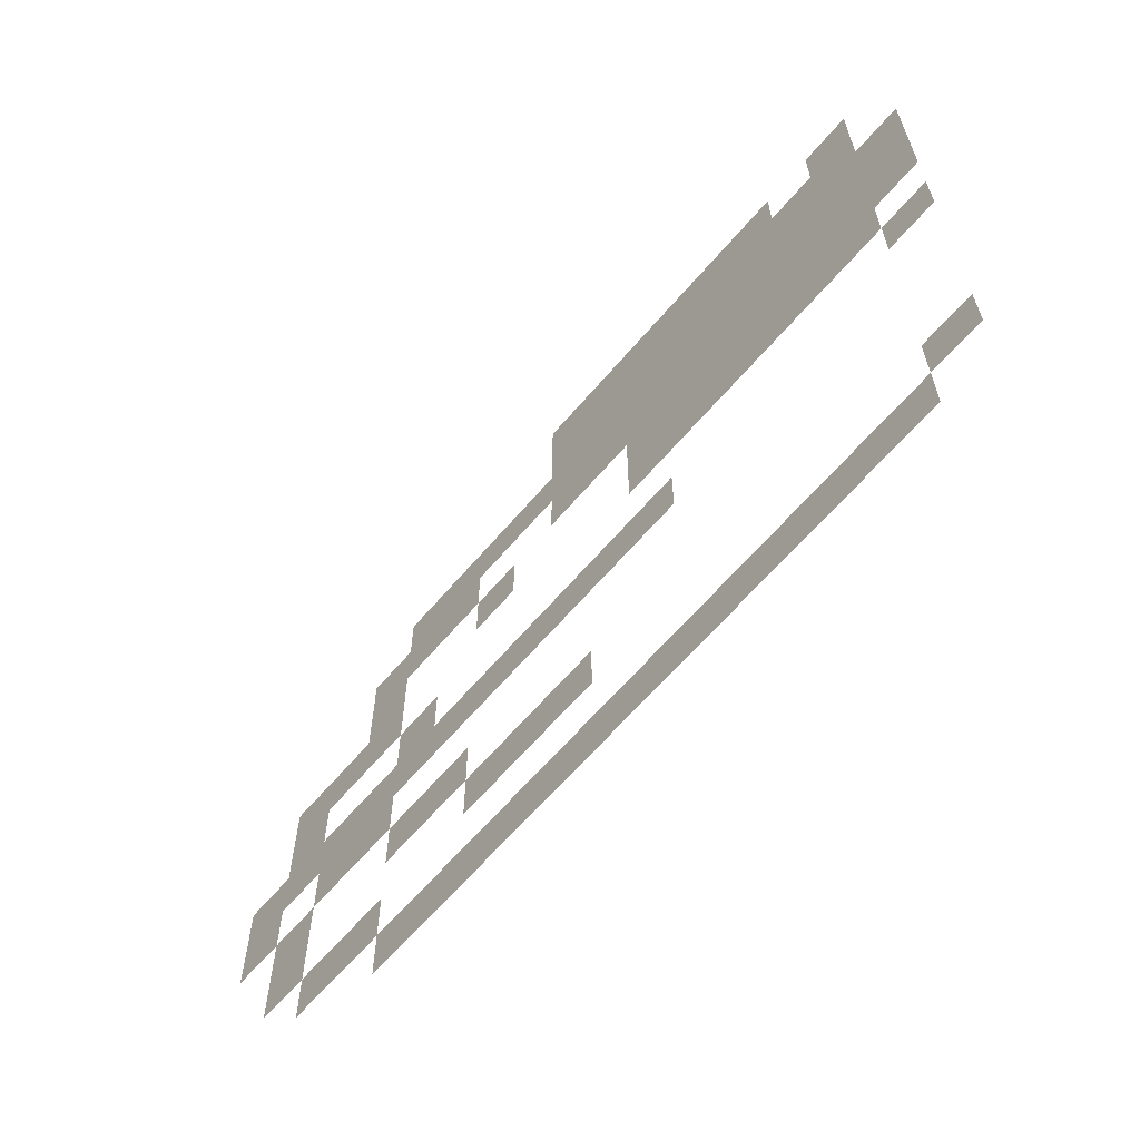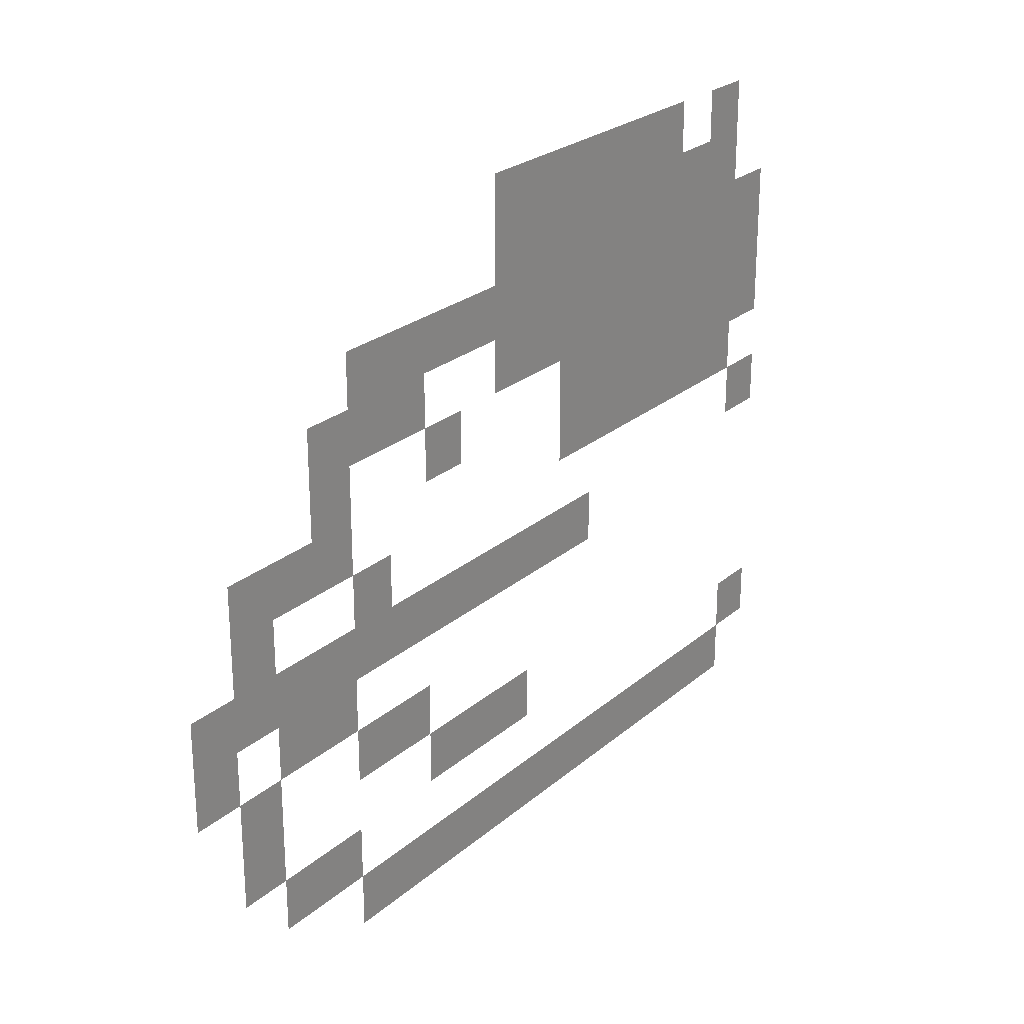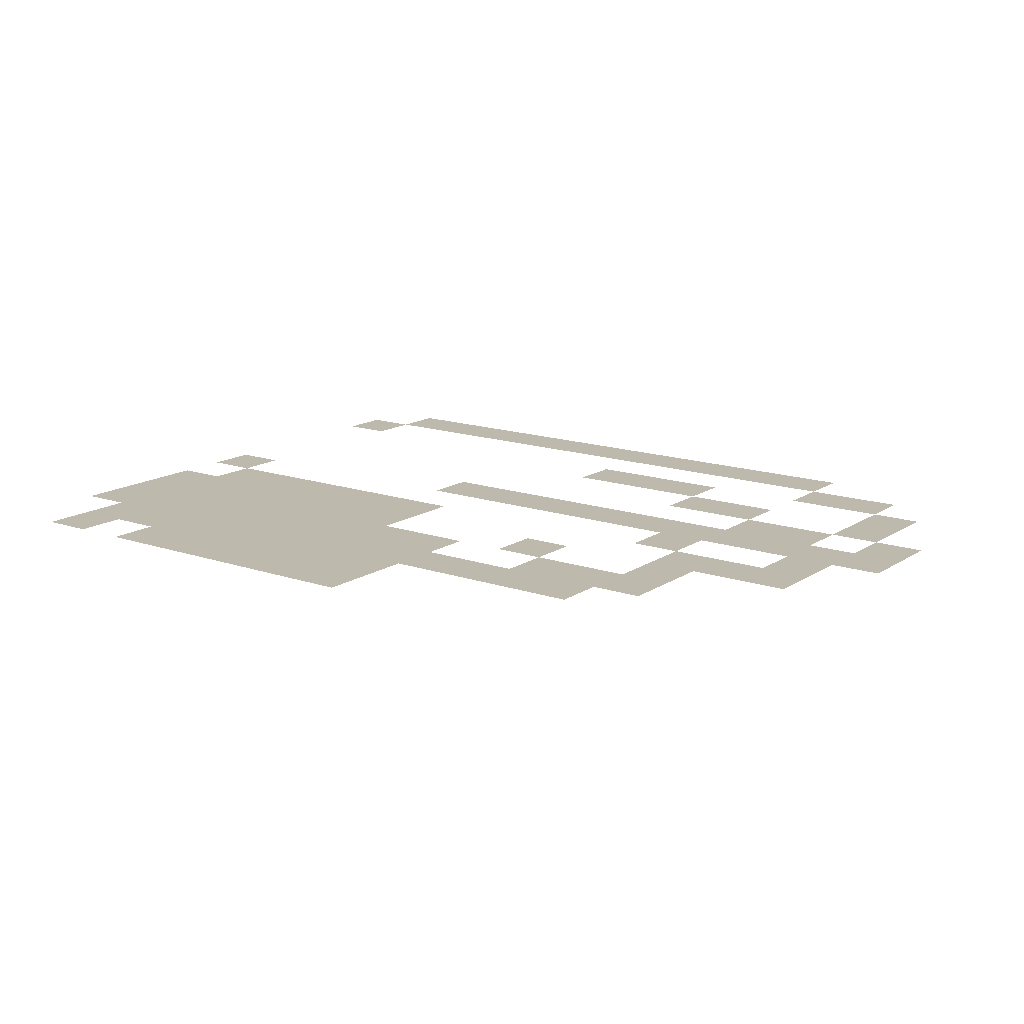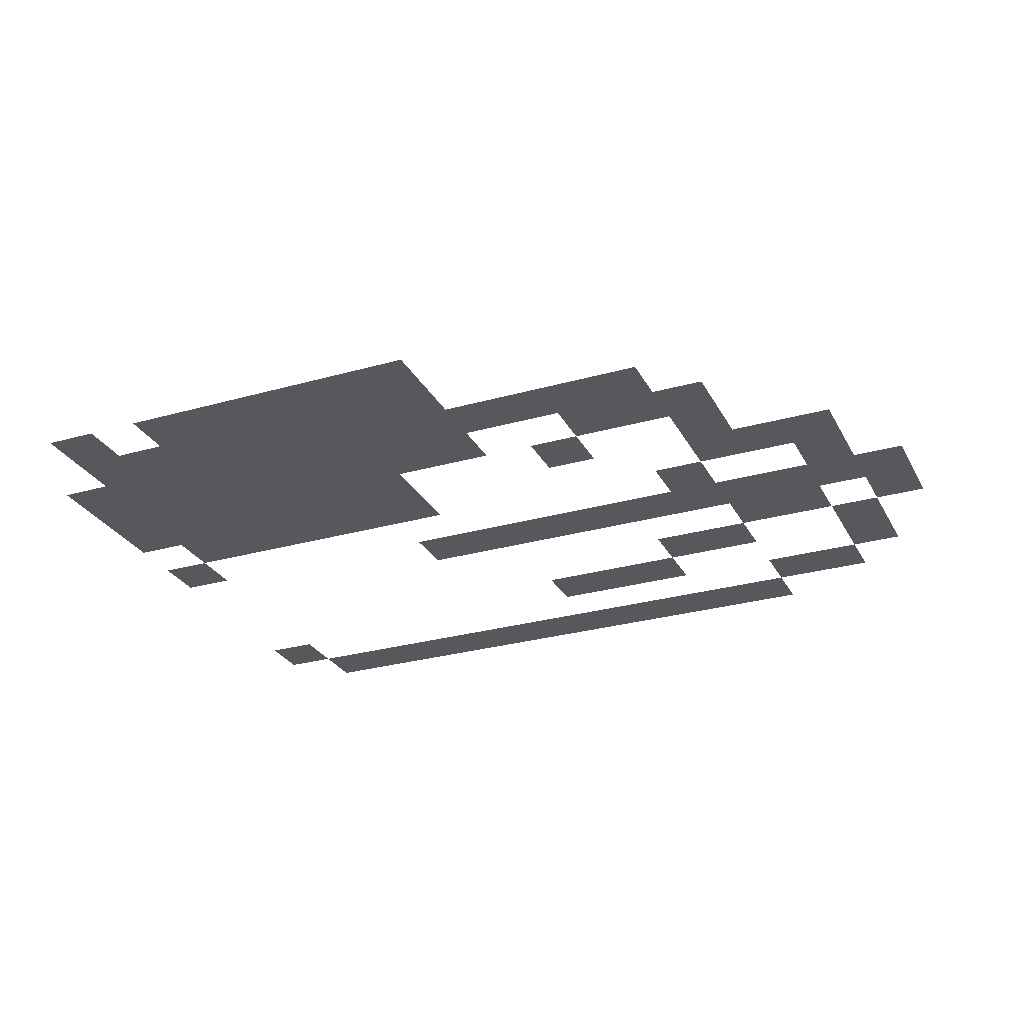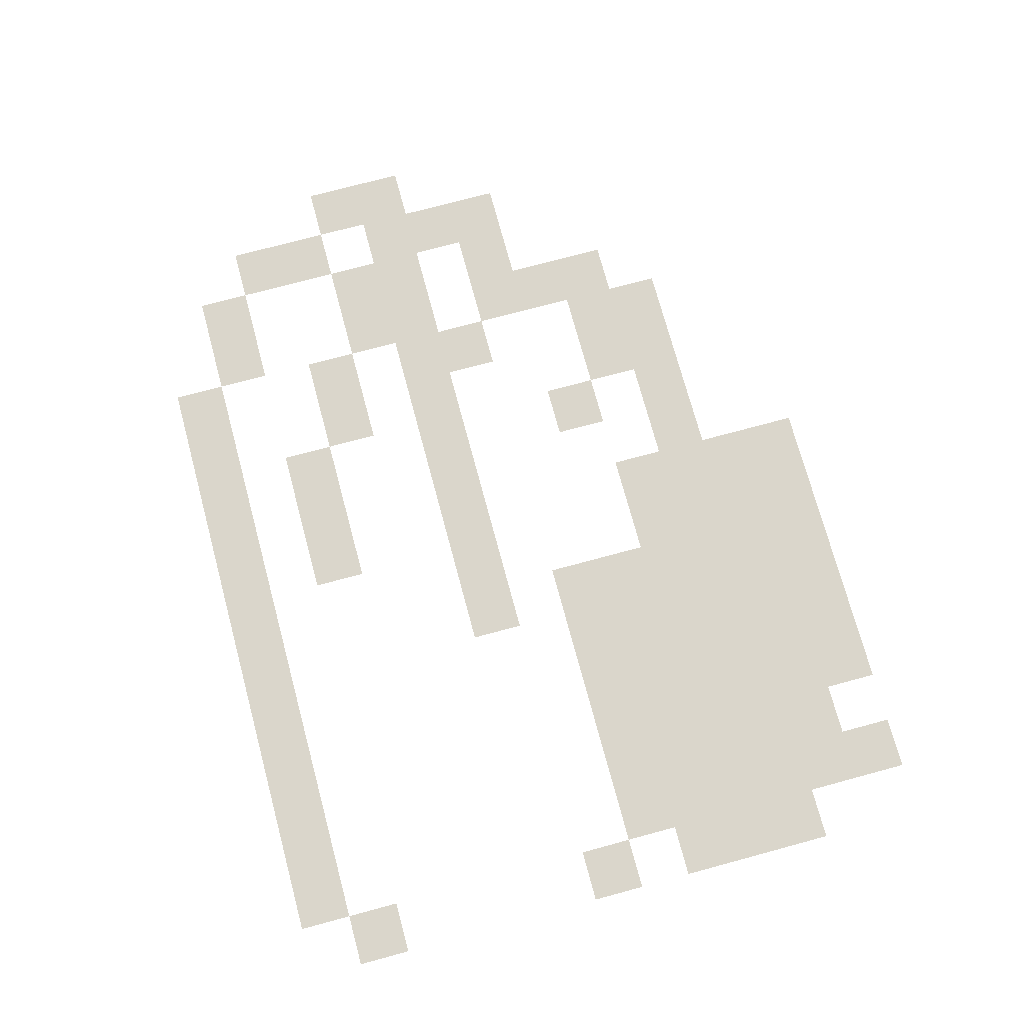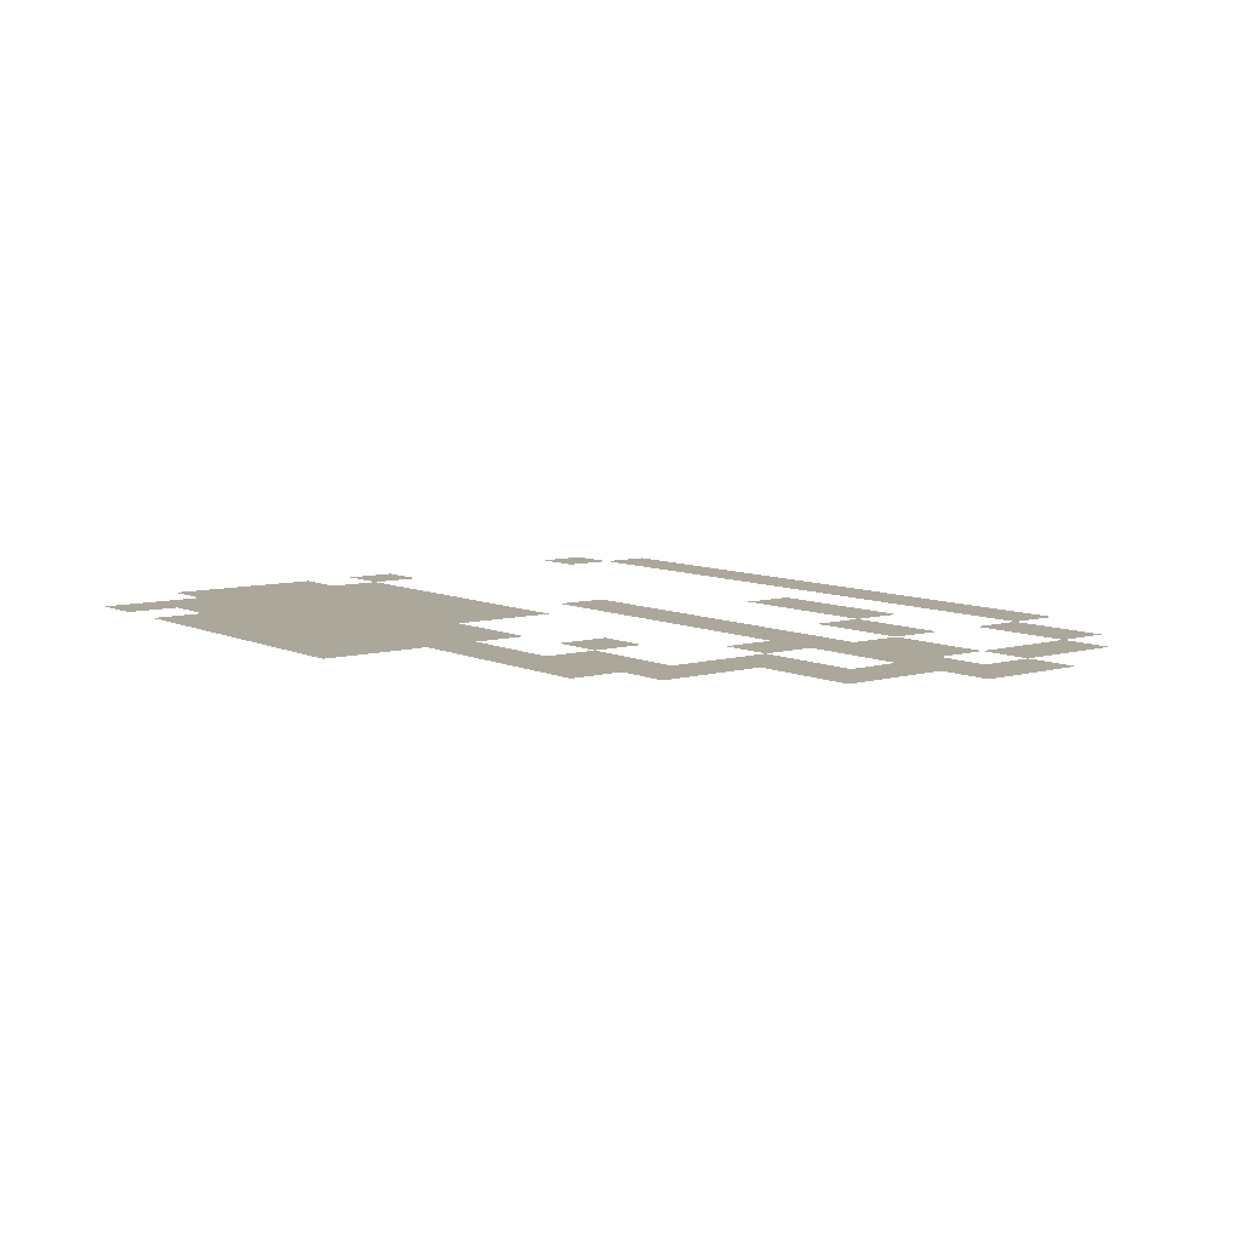
<metadata>
{"format":"obj","ext":"obj","renderer":"f3d","projection":"perspective","resolution":1024,"background":"white","views":[{"elev":-63.5,"azim":49.6,"up":"+Y"},{"elev":24.8,"azim":-53.7,"up":"+Y"},{"elev":15.1,"azim":-143.8,"up":"+Z"},{"elev":-28.0,"azim":-156.7,"up":"+Z"},{"elev":74.0,"azim":74.9,"up":"+Z"},{"elev":8.1,"azim":-128.1,"up":"+Z"}]}
</metadata>
<code>
v -2.25 -4.5 0
v -4.5 -4.5 0
v -4.5 -2.25 0
v -2.25 -2.25 0
v -6.75 -4.5 0
v -9 -4.5 0
v -9 -2.25 0
v -6.75 -2.25 0
v -11.25 -4.5 0
v -11.25 -2.25 0
v -13.5 -4.5 0
v -13.5 -2.25 0
v -15.75 -4.5 0
v -15.75 -2.25 0
v -18 -4.5 0
v -18 -2.25 0
v -20.25 -4.5 0
v -20.25 -2.25 0
v -2.25 -6.75 0
v -4.5 -6.75 0
v -6.75 -6.75 0
v -9 -6.75 0
v -11.25 -6.75 0
v -13.5 -6.75 0
v -15.75 -6.75 0
v -18 -6.75 0
v -20.25 -6.75 0
v 0 -9 0
v -2.25 -9 0
v 0 -6.75 0
v -4.5 -9 0
v -6.75 -9 0
v -9 -9 0
v -11.25 -9 0
v -13.5 -9 0
v -15.75 -9 0
v -18 -9 0
v -20.25 -9 0
v -22.5 -9 0
v -22.5 -6.75 0
v -24.75 -9 0
v -24.75 -6.75 0
v -27 -9 0
v -27 -6.75 0
v -29.25 -9 0
v -29.25 -6.75 0
v 0 -11.25 0
v -2.25 -11.25 0
v -4.5 -11.25 0
v -6.75 -11.25 0
v -9 -11.25 0
v -11.25 -11.25 0
v -13.5 -11.25 0
v -15.75 -11.25 0
v -18 -11.25 0
v -20.25 -11.25 0
v -24.75 -11.25 0
v -27 -11.25 0
v -29.25 -11.25 0
v -31.5 -11.25 0
v -31.5 -9 0
v 0 -13.5 0
v -2.25 -13.5 0
v -4.5 -13.5 0
v -6.75 -13.5 0
v -9 -13.5 0
v -11.25 -13.5 0
v -13.5 -13.5 0
v -15.75 -13.5 0
v -22.5 -13.5 0
v -24.75 -13.5 0
v -22.5 -11.25 0
v -29.25 -13.5 0
v -31.5 -13.5 0
v -2.25 -15.75 0
v -4.5 -15.75 0
v -6.75 -15.75 0
v -9 -15.75 0
v -11.25 -15.75 0
v -13.5 -15.75 0
v -15.75 -15.75 0
v -29.25 -15.75 0
v -31.5 -15.75 0
v -33.75 -15.75 0
v -33.75 -13.5 0
v -36 -15.75 0
v -36 -13.5 0
v 0 -18 0
v -2.25 -18 0
v 0 -15.75 0
v -27 -18 0
v -29.25 -18 0
v -27 -15.75 0
v -33.75 -18 0
v -36 -18 0
v -13.5 -20.25 0
v -15.75 -20.25 0
v -15.75 -18 0
v -13.5 -18 0
v -18 -20.25 0
v -18 -18 0
v -20.25 -20.25 0
v -20.25 -18 0
v -22.5 -20.25 0
v -22.5 -18 0
v -24.75 -20.25 0
v -24.75 -18 0
v -27 -20.25 0
v -29.25 -20.25 0
v -31.5 -20.25 0
v -31.5 -18 0
v -33.75 -20.25 0
v -36 -20.25 0
v -38.25 -20.25 0
v -38.25 -18 0
v -29.25 -22.5 0
v -31.5 -22.5 0
v -33.75 -22.5 0
v -36 -22.5 0
v -38.25 -22.5 0
v -24.75 -24.75 0
v -27 -24.75 0
v -27 -22.5 0
v -24.75 -22.5 0
v -29.25 -24.75 0
v -33.75 -24.75 0
v -36 -24.75 0
v -18 -27 0
v -20.25 -27 0
v -20.25 -24.75 0
v -18 -24.75 0
v -22.5 -27 0
v -22.5 -24.75 0
v -24.75 -27 0
v -33.75 -27 0
v -36 -27 0
v 0 -29.25 0
v -2.25 -29.25 0
v -2.25 -27 0
v 0 -27 0
v -29.25 -29.25 0
v -31.5 -29.25 0
v -31.5 -27 0
v -29.25 -27 0
v -33.75 -29.25 0
v -2.25 -31.5 0
v -4.5 -31.5 0
v -4.5 -29.25 0
v -6.75 -31.5 0
v -6.75 -29.25 0
v -9 -31.5 0
v -9 -29.25 0
v -11.25 -31.5 0
v -11.25 -29.25 0
v -13.5 -31.5 0
v -13.5 -29.25 0
v -15.75 -31.5 0
v -15.75 -29.25 0
v -18 -31.5 0
v -18 -29.25 0
v -20.25 -31.5 0
v -20.25 -29.25 0
v -22.5 -31.5 0
v -22.5 -29.25 0
v -24.75 -31.5 0
v -24.75 -29.25 0
v -27 -31.5 0
v -27 -29.25 0
v -29.25 -31.5 0
g mesh_0001
f 1 2 3 4
f 5 6 7 8
f 6 9 10 7
f 9 11 12 10
f 11 13 14 12
f 13 15 16 14
f 15 17 18 16
f 19 20 2 1
f 20 21 5 2
f 21 22 6 5
f 22 23 9 6
f 23 24 11 9
f 24 25 13 11
f 25 26 15 13
f 26 27 17 15
f 28 29 19 30
f 29 31 20 19
f 31 32 21 20
f 32 33 22 21
f 33 34 23 22
f 34 35 24 23
f 35 36 25 24
f 36 37 26 25
f 37 38 27 26
f 38 39 40 27
f 39 41 42 40
f 41 43 44 42
f 43 45 46 44
f 47 48 29 28
f 48 49 31 29
f 49 50 32 31
f 50 51 33 32
f 51 52 34 33
f 52 53 35 34
f 53 54 36 35
f 54 55 37 36
f 55 56 38 37
f 57 58 43 41
f 58 59 45 43
f 59 60 61 45
f 62 63 48 47
f 63 64 49 48
f 64 65 50 49
f 65 66 51 50
f 66 67 52 51
f 67 68 53 52
f 68 69 54 53
f 70 71 57 72
f 73 74 60 59
f 75 76 64 63
f 76 77 65 64
f 77 78 66 65
f 78 79 67 66
f 79 80 68 67
f 80 81 69 68
f 82 83 74 73
f 83 84 85 74
f 84 86 87 85
f 88 89 75 90
f 91 92 82 93
f 94 95 86 84
f 96 97 98 99
f 97 100 101 98
f 100 102 103 101
f 102 104 105 103
f 104 106 107 105
f 106 108 91 107
f 108 109 92 91
f 109 110 111 92
f 110 112 94 111
f 112 113 95 94
f 113 114 115 95
f 116 117 110 109
f 117 118 112 110
f 119 120 114 113
f 121 122 123 124
f 122 125 116 123
f 126 127 119 118
f 128 129 130 131
f 129 132 133 130
f 132 134 121 133
f 135 136 127 126
f 137 138 139 140
f 141 142 143 144
f 142 145 135 143
f 146 147 148 138
f 147 149 150 148
f 149 151 152 150
f 151 153 154 152
f 153 155 156 154
f 155 157 158 156
f 157 159 160 158
f 159 161 162 160
f 161 163 164 162
f 163 165 166 164
f 165 167 168 166
f 167 169 141 168

</code>
